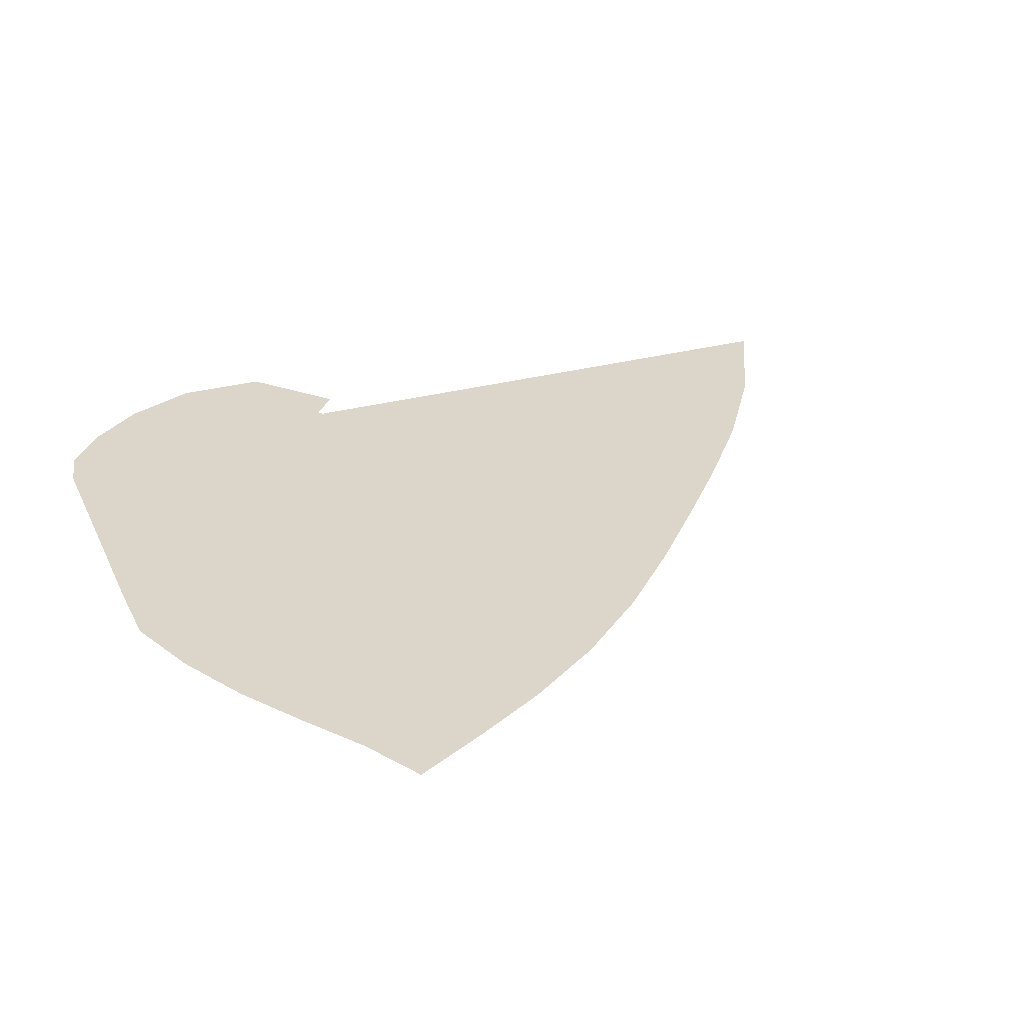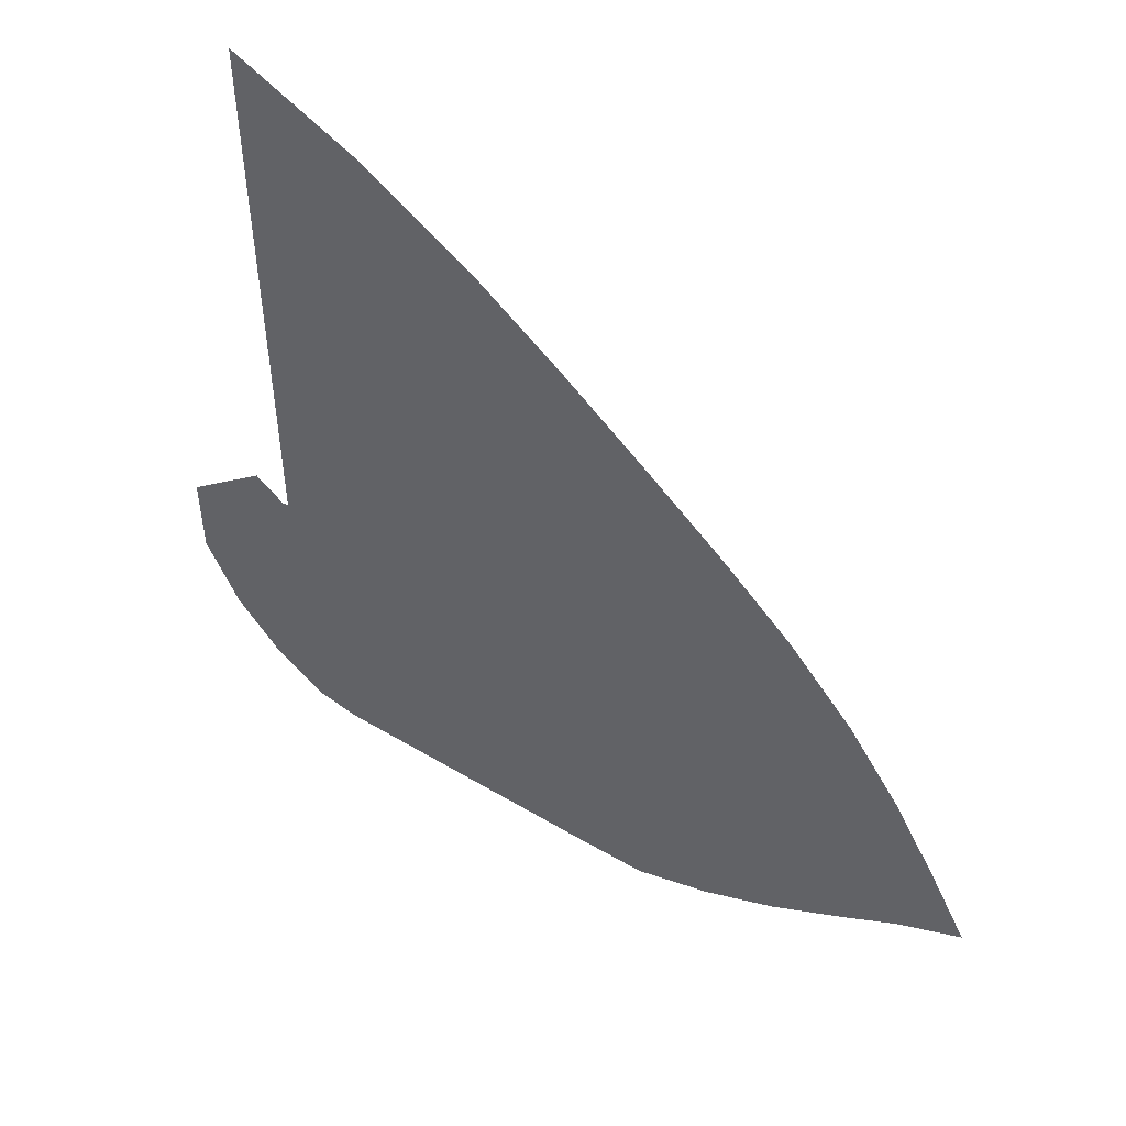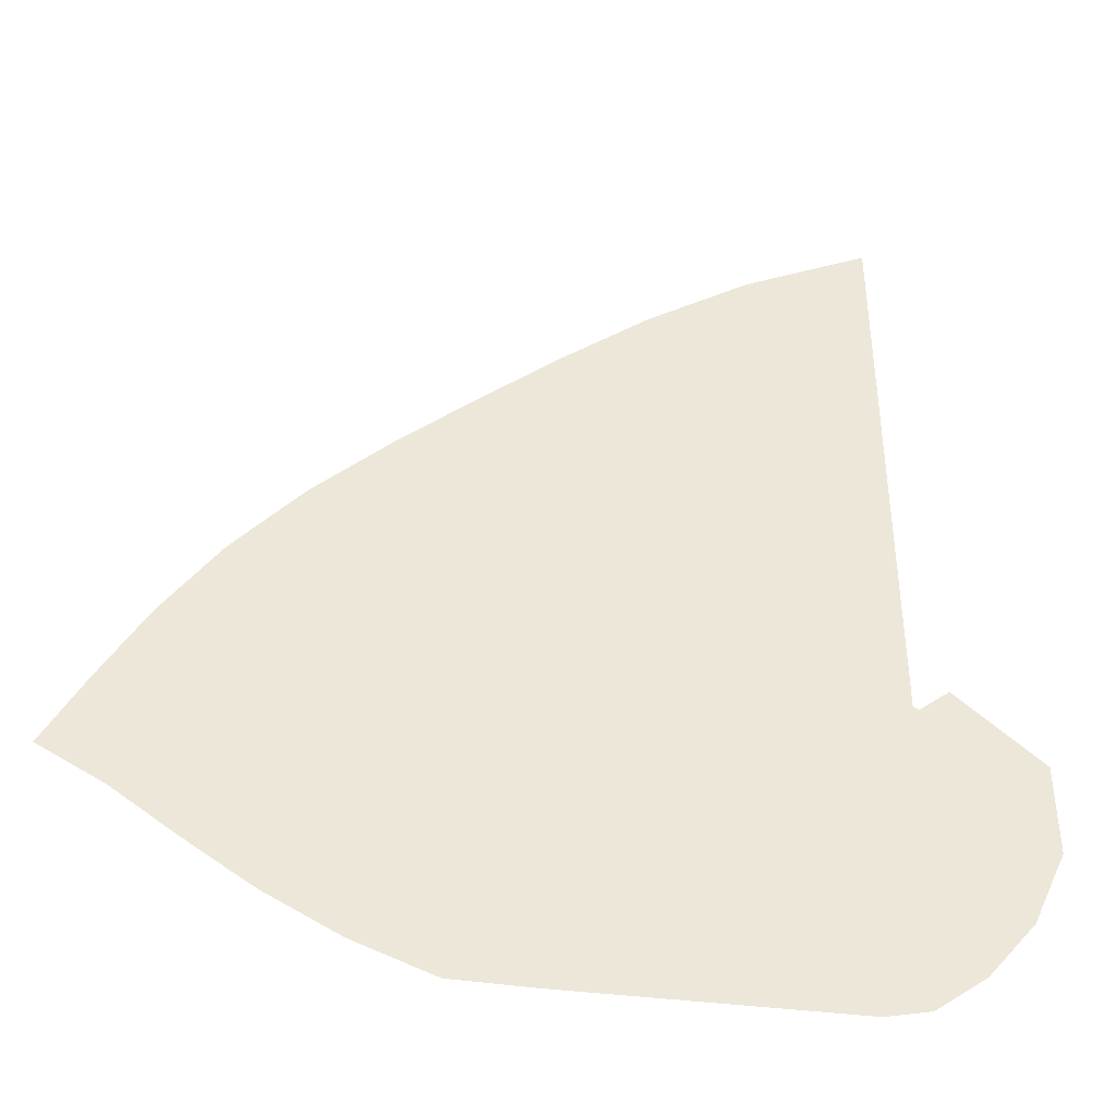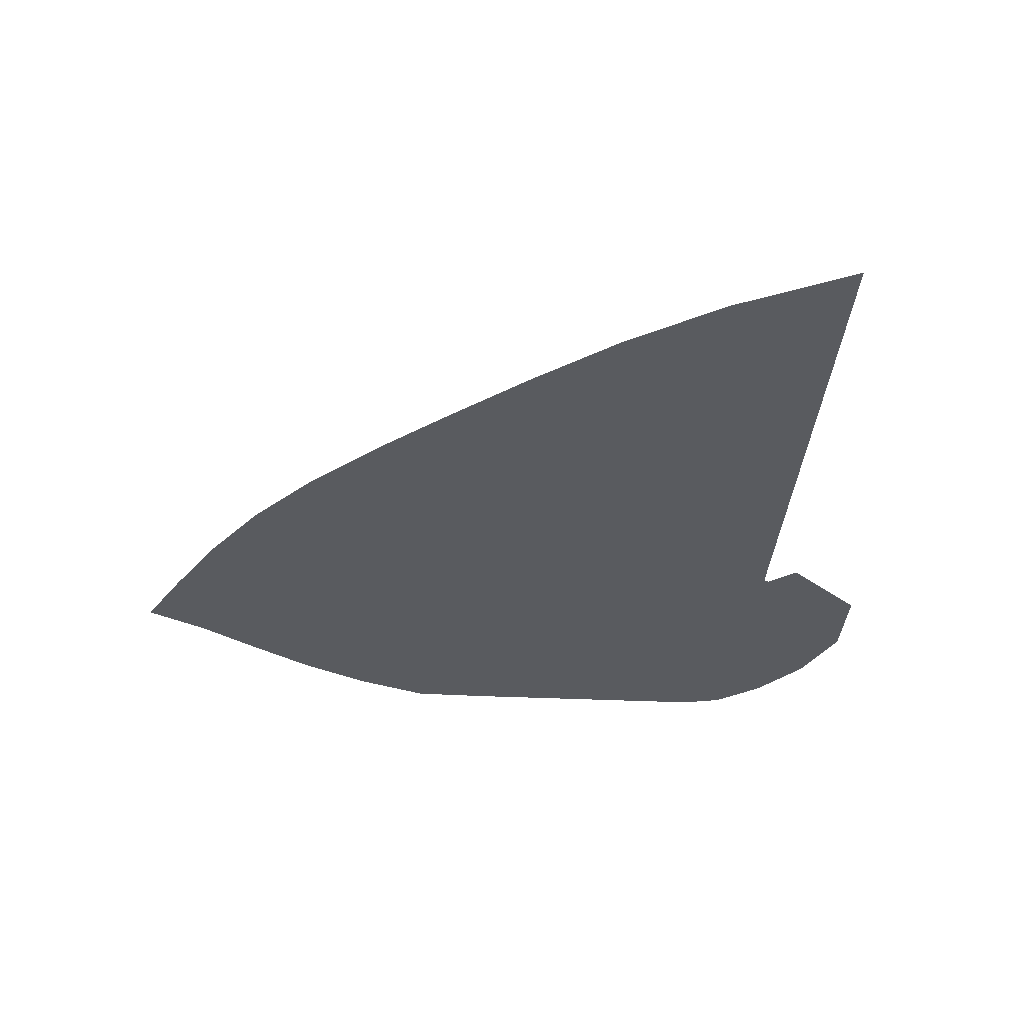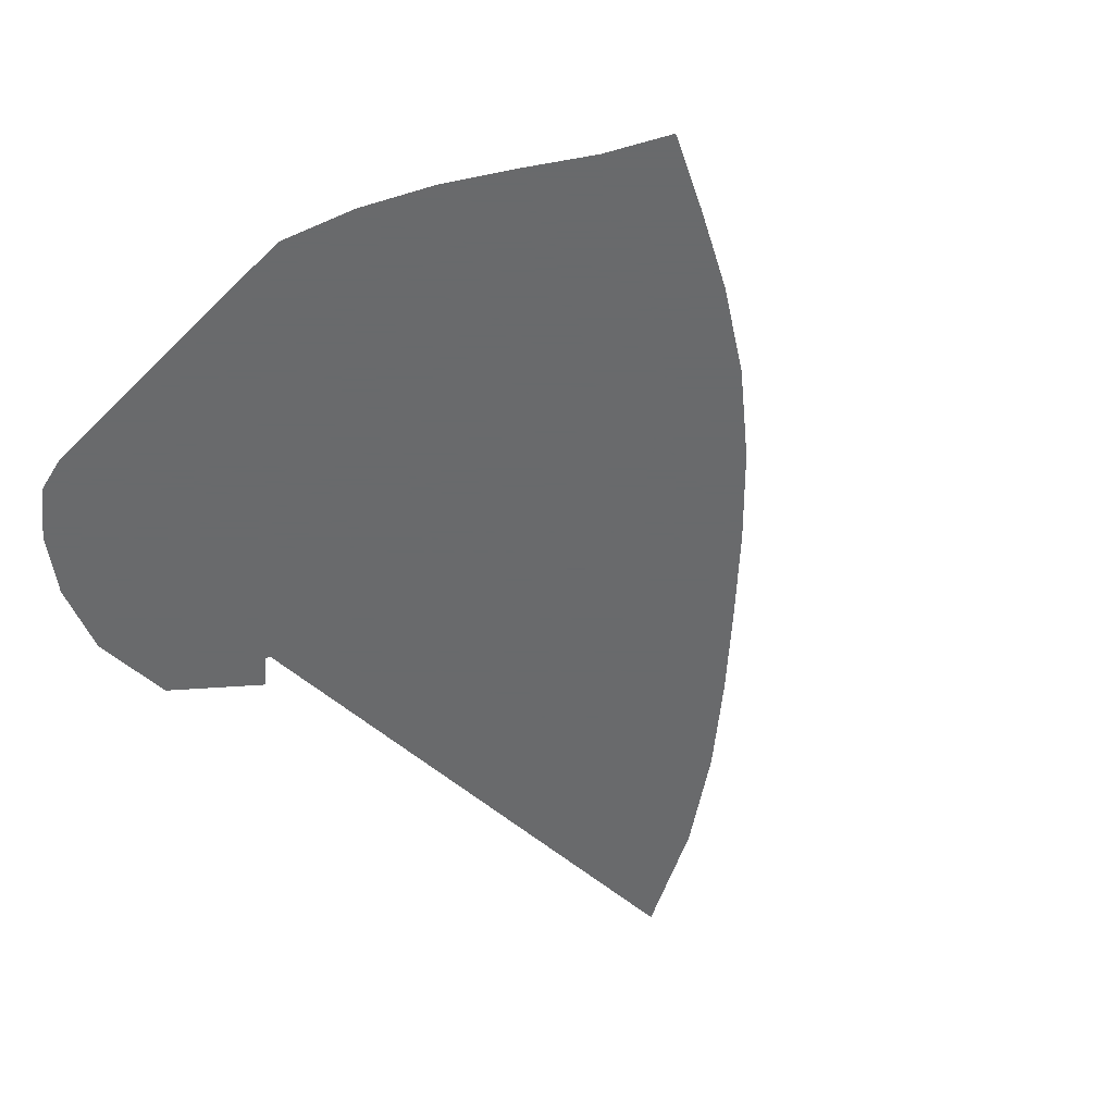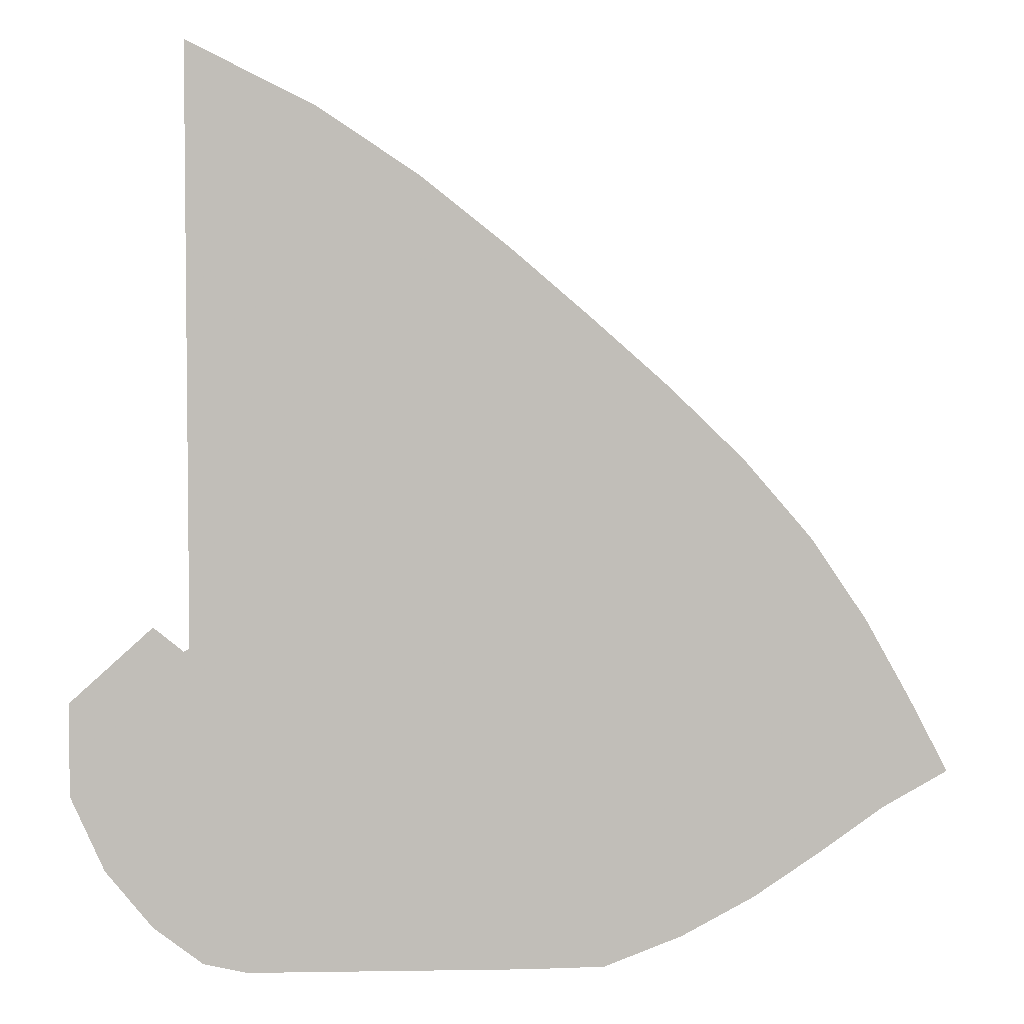
<metadata>
{"format":"obj","ext":"obj","renderer":"f3d","projection":"perspective","resolution":1024,"background":"white","views":[{"elev":30.0,"azim":68.8,"up":"+Z"},{"elev":53.2,"azim":32.6,"up":"+Y"},{"elev":-41.9,"azim":171.3,"up":"+Y"},{"elev":-32.7,"azim":176.2,"up":"+Z"},{"elev":-52.9,"azim":46.4,"up":"+Z"},{"elev":4.5,"azim":-2.9,"up":"+Y"}]}
</metadata>
<code>
v  0.001352  5.999  0
v  0.817  5.595  0
v  1.484  5.154  0
v  2.06  4.697  0
v  2.586  4.247  0
v  3.092  3.8  0
v  3.577  3.332  0
v  4.016  2.824  0
v  4.381  2.29  0
v  4.673  1.769  0
v  4.926  1.287  0
v  0.000989  5.499  0
v  0.6587  5.153  0
v  1.255  4.752  0
v  1.797  4.324  0
v  2.304  3.886  0
v  2.787  3.446  0
v  3.239  2.993  0
v  3.64  2.513  0
v  3.974  2.01  0
v  4.251  1.513  0
v  4.508  1.051  0
v  0.000441  4.999  0
v  0.5608  4.692  0
v  1.092  4.337  0
v  1.591  3.945  0
v  2.063  3.531  0
v  2.508  3.106  0
v  2.92  2.666  0
v  3.284  2.2  0
v  3.588  1.711  0
v  3.847  1.221  0
v  4.102  0.7612  0
v  4e-05  4.499  0
v  0.4915  4.229  0
v  0.9662  3.914  0
v  1.416  3.559  0
v  1.838  3.175  0
v  2.234  2.774  0
v  2.602  2.354  0
v  2.928  1.906  0
v  3.201  1.427  0
v  3.434  0.9359  0
v  3.662  0.4645  0
v  -0.000303  3.999  0
v  0.4352  3.771  0
v  0.8557  3.491  0
v  1.247  3.166  0
v  1.607  2.813  0
v  1.945  2.444  0
v  2.266  2.059  0
v  2.556  1.64  0
v  2.8  1.179  0
v  3.003  0.6907  0
v  3.184  0.2063  0
v  -0.00066  3.5  0
v  0.3793  3.326  0
v  0.7389  3.074  0
v  1.058  2.771  0
v  1.346  2.446  0
v  1.623  2.116  0
v  1.9  1.777  0
v  2.164  1.403  0
v  2.39  0.9756  0
v  2.564  0.5063  0
v  2.679  0.0103  0
v  -0.001102  3  0
v  0.3117  2.9  0
v  0.5933  2.67  0
v  0.823  2.384  0
v  1.033  2.087  0
v  1.253  1.797  0
v  1.495  1.509  0
v  1.742  1.196  0
v  1.96  0.8305  0
v  2.111  0.4181  0
v  2.177  0  0
v  -0.001792  2.5  0
v  0.2192  2.492  0
v  0.3981  2.282  0
v  0.5215  2.016  0
v  0.6564  1.748  0
v  0.8312  1.491  0
v  1.048  1.248  0
v  1.289  1.005  0
v  1.52  0.7215  0
v  1.678  0.372  0
v  1.72  0  0
v  -0.002296  1.999  0
v  0.02593  2.143  0
v  0.1137  1.941  0
v  0.1284  1.707  0
v  0.2123  1.451  0
v  0.3691  1.196  0
v  0.5813  0.9696  0
v  0.8243  0.7786  0
v  1.079  0.5903  0
v  1.269  0.324  0
v  1.32  0  0
v  -0.000985  1.5  0
v  0.2272  1.823  0
v  -0.2145  2.009  0
v  -0.3542  1.648  0
v  -0.2896  1.274  0
v  -0.1124  0.9345  0
v  0.1267  0.6598  0
v  0.3882  0.4727  0
v  0.6559  0.3769  0
v  0.8769  0.2469  0
v  0.9603  0  0
v  0.000926  1.001  0
v  0.4249  1.734  0
v  -0.2336  2.265  0
v  -0.7768  1.776  0
v  -0.778  1.17  0
v  -0.5602  0.6803  0
v  -0.2569  0.3074  0
v  0.06757  0.06185  0
v  0.352  0  0
v  0.5161  0  0
v  0.6256  0  0
f 1 2 13
f 1 13 12
f 2 3 14
f 2 14 13
f 3 4 15
f 3 15 14
f 4 5 16
f 4 16 15
f 5 6 17
f 5 17 16
f 6 7 18
f 6 18 17
f 7 8 19
f 7 19 18
f 8 9 20
f 8 20 19
f 9 10 21
f 9 21 20
f 10 11 22
f 10 22 21
f 12 13 24
f 12 24 23
f 13 14 25
f 13 25 24
f 14 15 26
f 14 26 25
f 15 16 27
f 15 27 26
f 16 17 28
f 16 28 27
f 17 18 29
f 17 29 28
f 18 19 30
f 18 30 29
f 19 20 31
f 19 31 30
f 20 21 32
f 20 32 31
f 21 22 33
f 21 33 32
f 23 24 35
f 23 35 34
f 24 25 36
f 24 36 35
f 25 26 37
f 25 37 36
f 26 27 38
f 26 38 37
f 27 28 39
f 27 39 38
f 28 29 40
f 28 40 39
f 29 30 41
f 29 41 40
f 30 31 42
f 30 42 41
f 31 32 43
f 31 43 42
f 32 33 44
f 32 44 43
f 34 35 46
f 34 46 45
f 35 36 47
f 35 47 46
f 36 37 48
f 36 48 47
f 37 38 49
f 37 49 48
f 38 39 50
f 38 50 49
f 39 40 51
f 39 51 50
f 40 41 52
f 40 52 51
f 41 42 53
f 41 53 52
f 42 43 54
f 42 54 53
f 43 44 55
f 43 55 54
f 45 46 57
f 45 57 56
f 46 47 58
f 46 58 57
f 47 48 59
f 47 59 58
f 48 49 60
f 48 60 59
f 49 50 61
f 49 61 60
f 50 51 62
f 50 62 61
f 51 52 63
f 51 63 62
f 52 53 64
f 52 64 63
f 53 54 65
f 53 65 64
f 54 55 66
f 54 66 65
f 56 57 68
f 56 68 67
f 57 58 69
f 57 69 68
f 58 59 70
f 58 70 69
f 59 60 71
f 59 71 70
f 60 61 72
f 60 72 71
f 61 62 73
f 61 73 72
f 62 63 74
f 62 74 73
f 63 64 75
f 63 75 74
f 64 65 76
f 64 76 75
f 65 66 77
f 65 77 76
f 67 68 79
f 67 79 78
f 68 69 80
f 68 80 79
f 69 70 81
f 69 81 80
f 70 71 82
f 70 82 81
f 71 72 83
f 71 83 82
f 72 73 84
f 72 84 83
f 73 74 85
f 73 85 84
f 74 75 86
f 74 86 85
f 75 76 87
f 75 87 86
f 76 77 88
f 76 88 87
f 78 79 90
f 78 90 89
f 79 80 91
f 79 91 90
f 80 81 92
f 80 92 91
f 81 82 93
f 81 93 92
f 82 83 94
f 82 94 93
f 83 84 95
f 83 95 94
f 84 85 96
f 84 96 95
f 85 86 97
f 85 97 96
f 86 87 98
f 86 98 97
f 87 88 99
f 87 99 98
f 89 90 101
f 89 101 100
f 90 91 102
f 90 102 101
f 91 92 103
f 91 103 102
f 92 93 104
f 92 104 103
f 93 94 105
f 93 105 104
f 94 95 106
f 94 106 105
f 95 96 107
f 95 107 106
f 96 97 108
f 96 108 107
f 97 98 109
f 97 109 108
f 98 99 110
f 98 110 109
f 100 101 112
f 100 112 111
f 101 102 113
f 101 113 112
f 102 103 114
f 102 114 113
f 103 104 115
f 103 115 114
f 104 105 116
f 104 116 115
f 105 106 117
f 105 117 116
f 106 107 118
f 106 118 117
f 107 108 119
f 107 119 118
f 108 109 120
f 108 120 119
f 109 110 121
f 109 121 120

</code>
